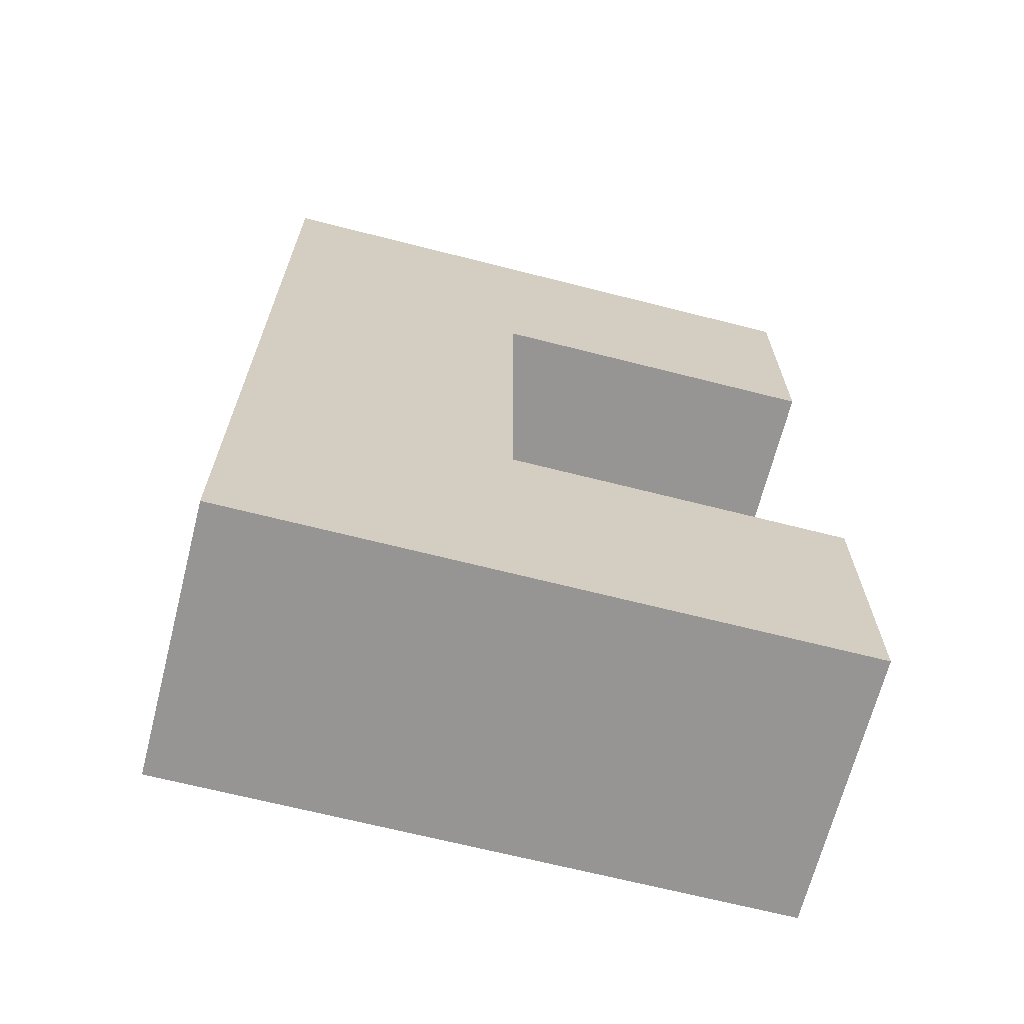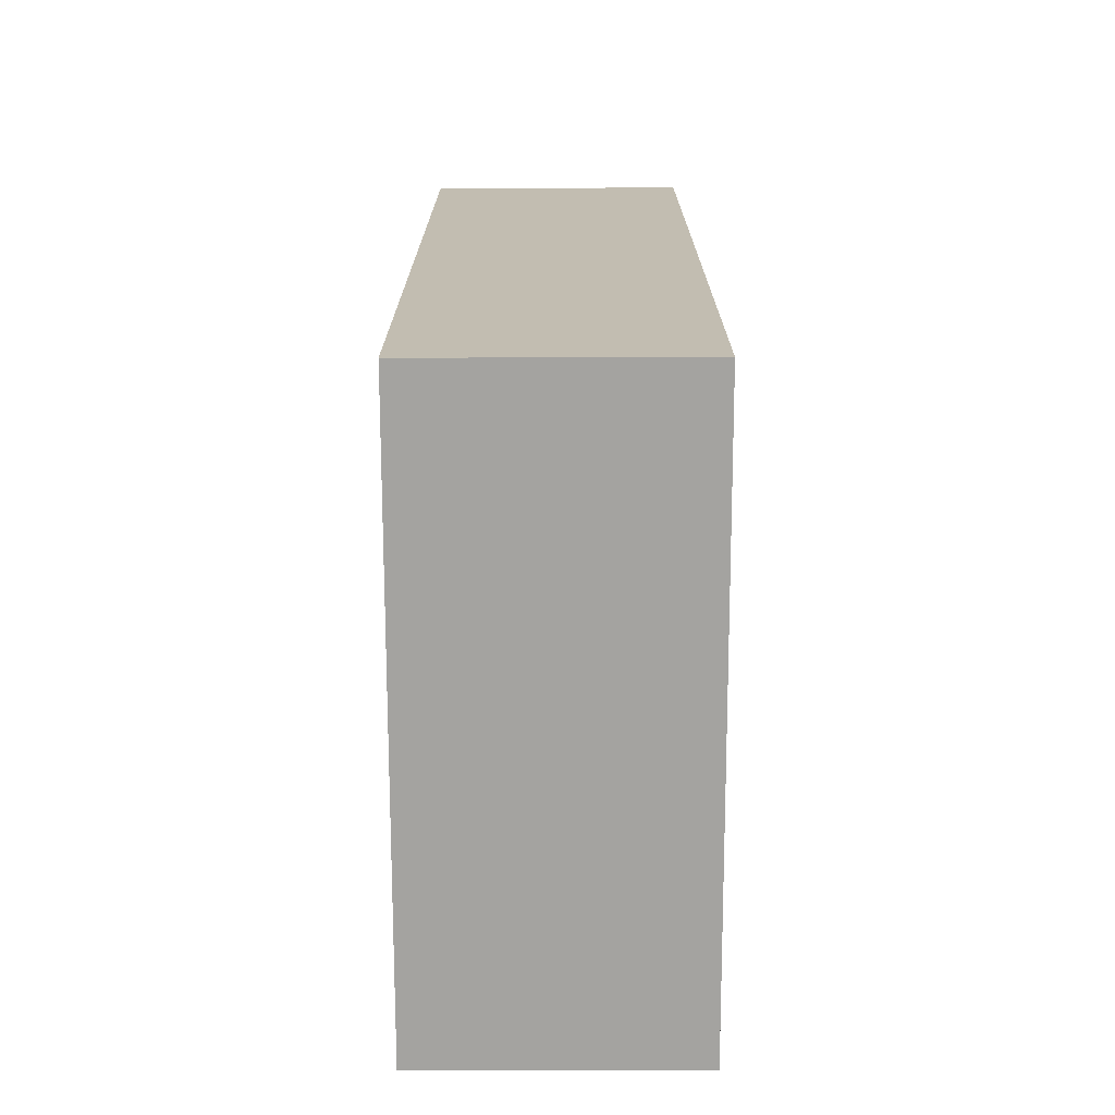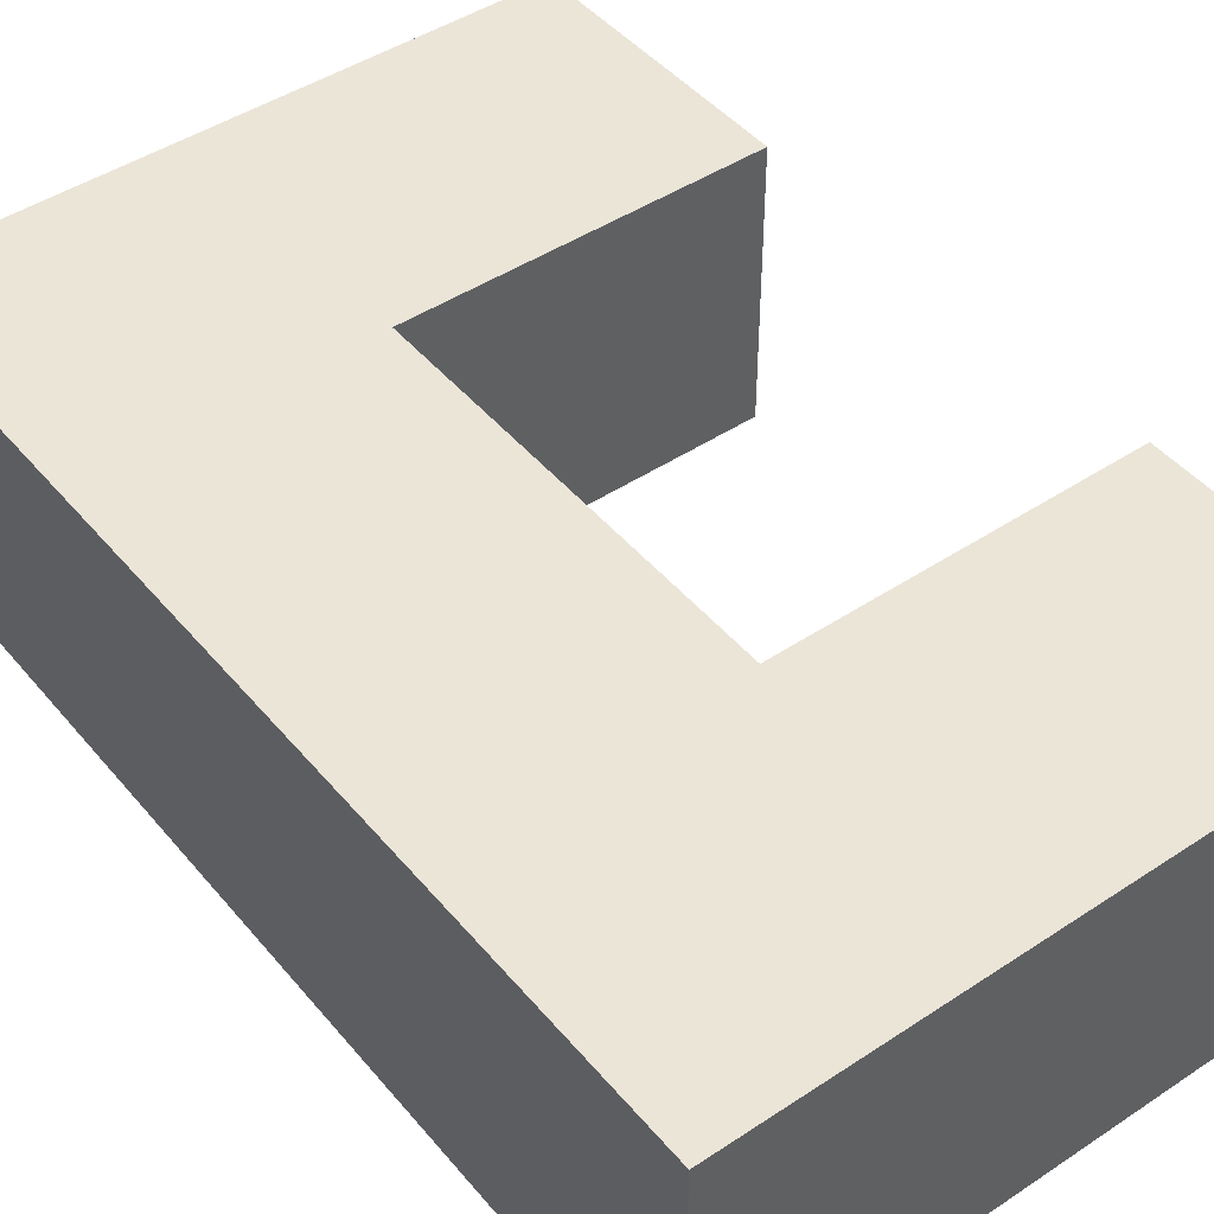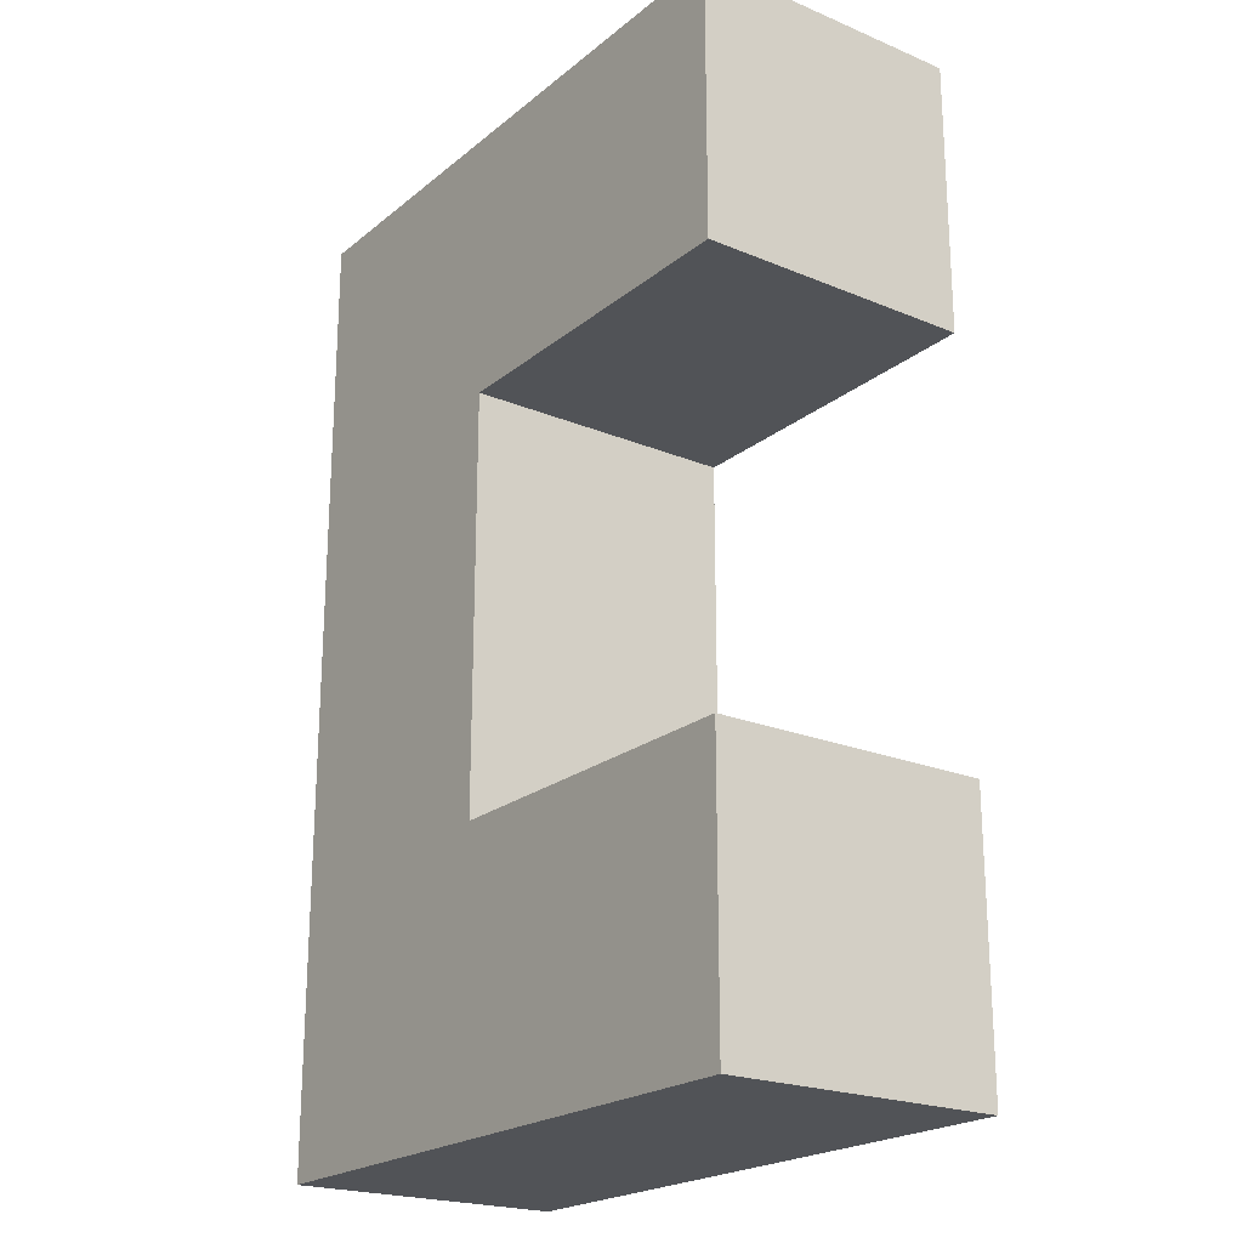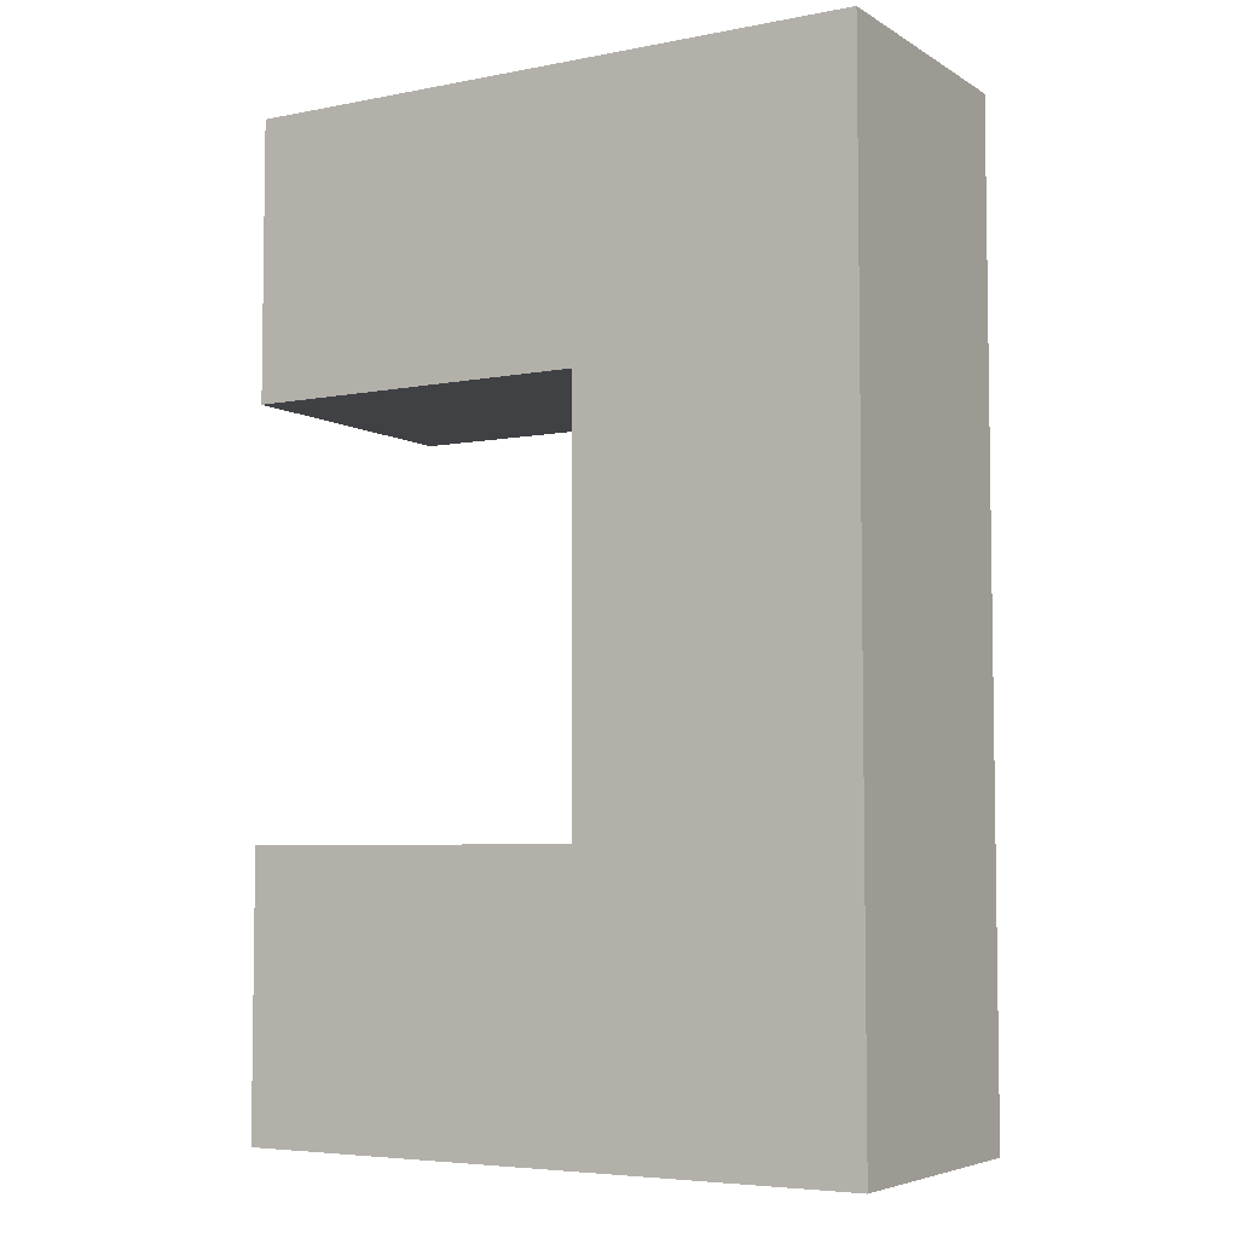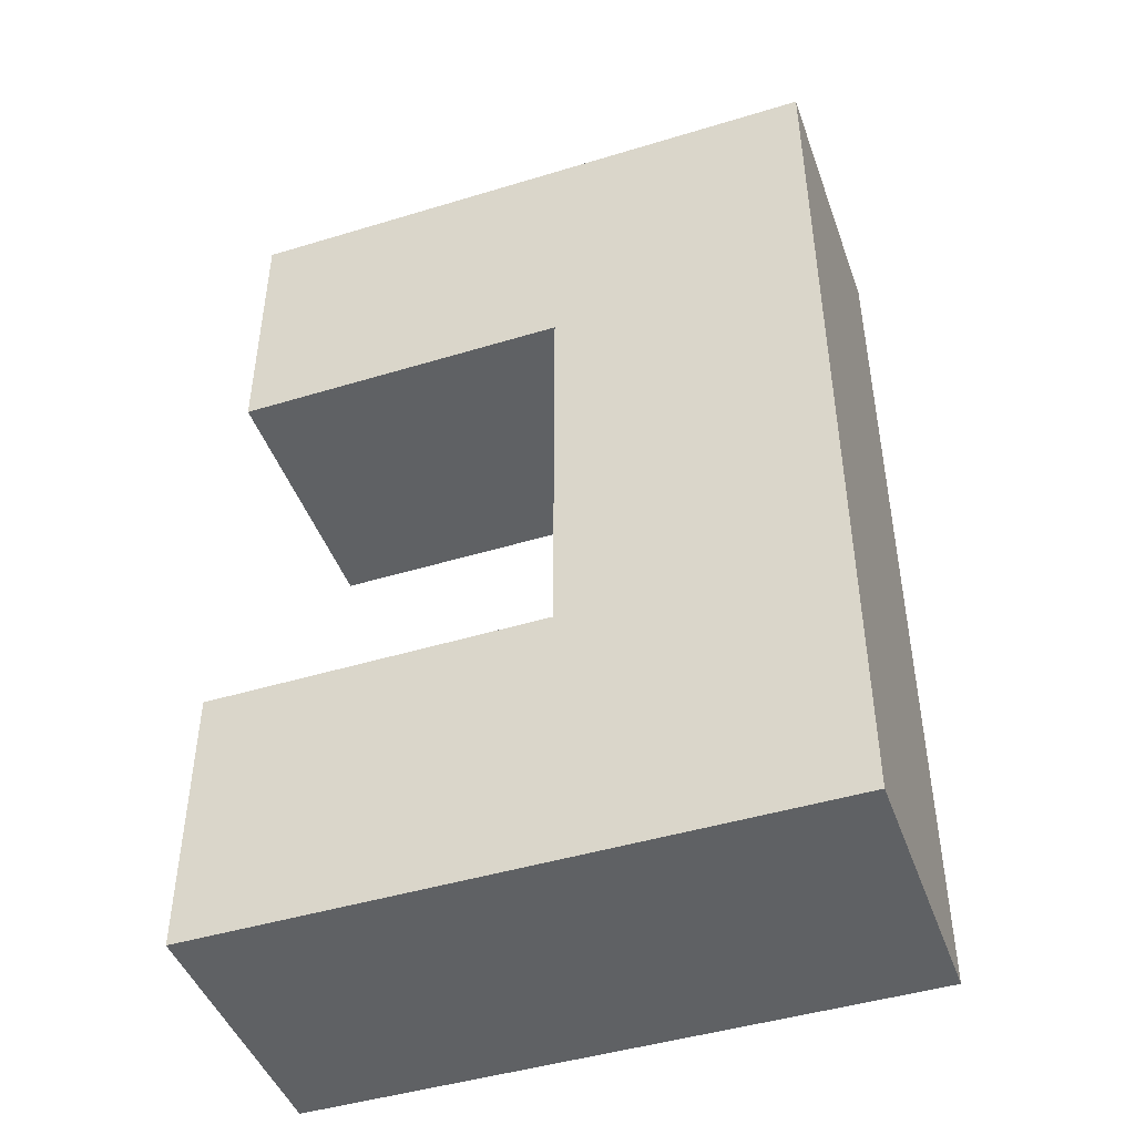
<metadata>
{"format":"obj","ext":"obj","renderer":"f3d","projection":"perspective","resolution":1024,"background":"white","views":[{"elev":-67.5,"azim":165.7,"up":"+Z"},{"elev":-72.9,"azim":90.1,"up":"+Z"},{"elev":45.7,"azim":142.7,"up":"+Y"},{"elev":-21.7,"azim":-126.1,"up":"+Z"},{"elev":-5.5,"azim":30.7,"up":"+Z"},{"elev":-45.5,"azim":19.3,"up":"+Z"}]}
</metadata>
<code>
v 0.1 0.4 0.6
v -0.9 0.4 0.6
v -0.9 0.4 1.4
v 0.9 0.4 1.4
v 0.9 0.4 -1.4
v 0.1 0.4 -0.6
v -0.9 0.4 -1.4
v -0.9 0.4 -0.6
v 0.1 -0.4 0.6
v -0.9 -0.4 1.4
v -0.9 -0.4 0.6
v 0.9 -0.4 1.4
v 0.9 -0.4 -1.4
v 0.1 -0.4 -0.6
v -0.9 -0.4 -1.4
v -0.9 -0.4 -0.6
f 1 2 3
f 1 3 4
f 1 4 5
f 6 1 5
f 6 5 7
f 6 7 8
f 9 10 11
f 9 12 10
f 9 13 12
f 14 13 9
f 14 15 13
f 14 16 15
f 12 3 10
f 12 4 3
f 10 2 11
f 10 3 2
f 11 1 9
f 11 2 1
f 9 6 14
f 9 1 6
f 14 8 16
f 14 6 8
f 16 7 15
f 16 8 7
f 15 5 13
f 15 7 5
f 13 4 12
f 13 5 4

</code>
